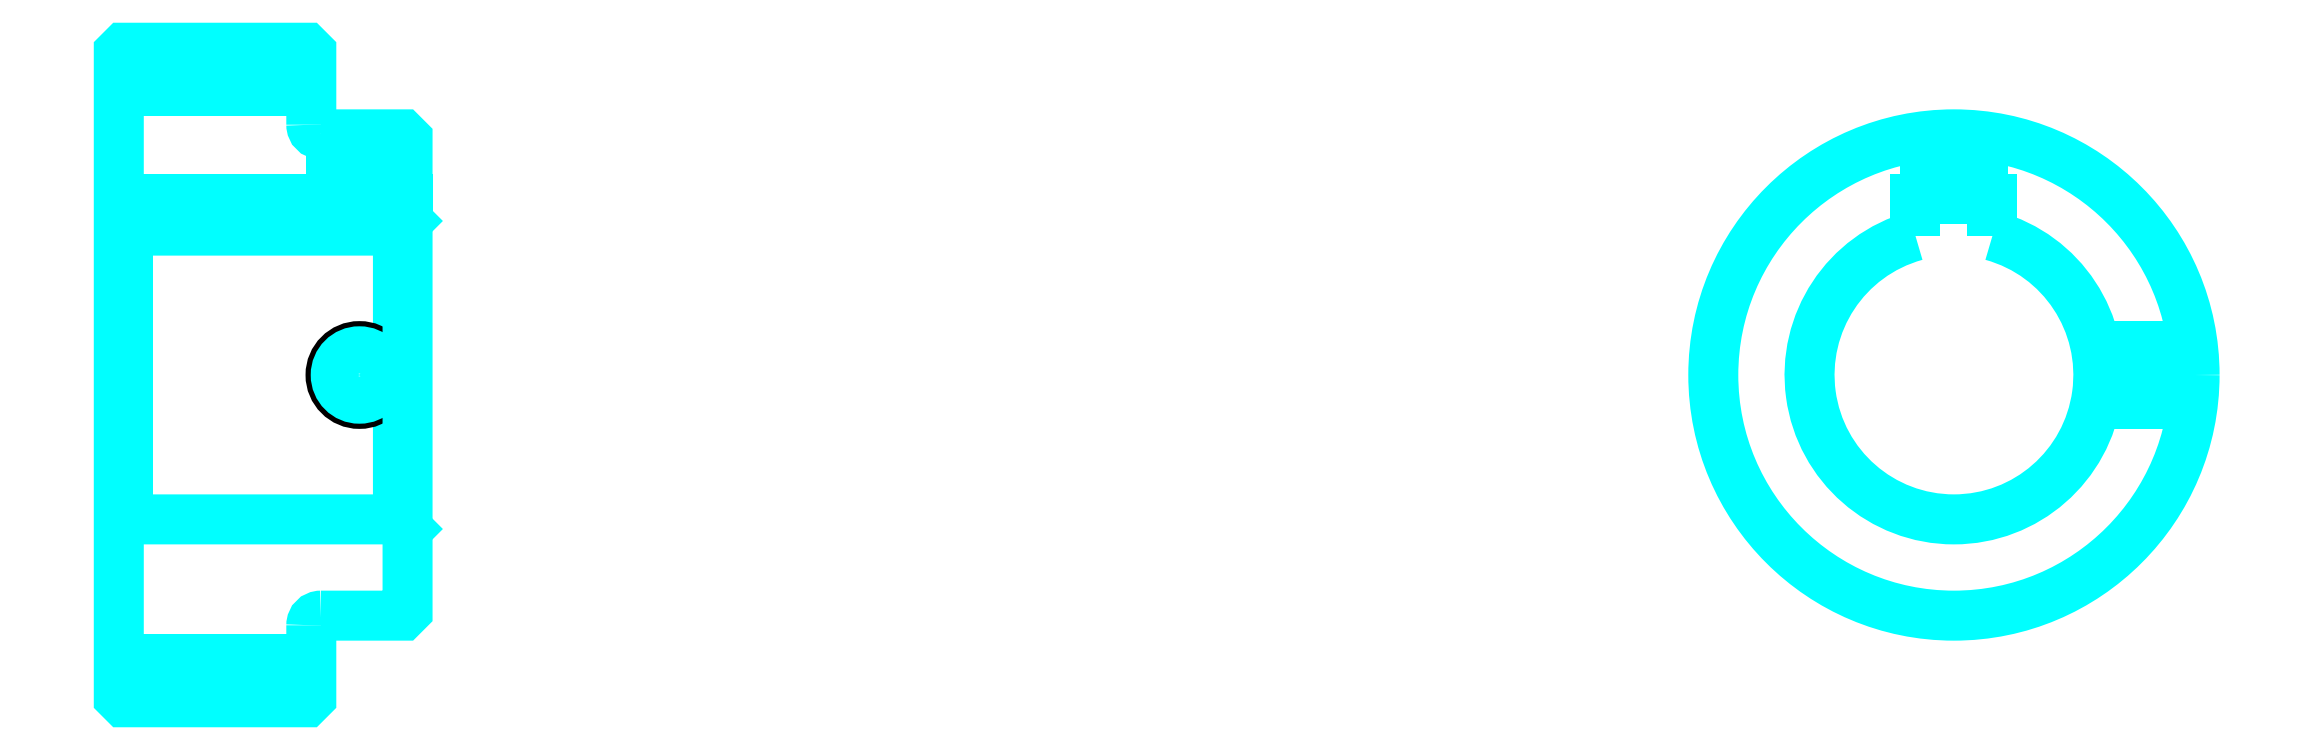
<metadata>
{"format":"dxf","ext":"dxf","renderer":"ezdxf+matplotlib","layout":"modelspace","background":"white","min_lineweight":24,"dpi":150}
</metadata>
<code>
0
SECTION
2
ENTITIES
0
LINE
8
0
10
140.9
20
171.2
30
0
11
160.9
21
171.2
31
0
0
LINE
8
0
10
140.9
20
112.2
30
0
11
160.9
21
112.2
31
0
0
LINE
8
0
10
169.9
20
126.7
30
0
11
170.9
21
125.7
31
0
0
LINE
8
0
10
169.9
20
156.7
30
0
11
170.9
21
157.7
31
0
0
LINE
8
0
10
141.9
20
156.7
30
0
11
141.9
21
126.7
31
0
0
POLYLINE
8
0
66
1
10
0
20
0
30
0
70
2
0
VERTEX
8
0
10
140.9
20
125.7
30
0
70
0
0
VERTEX
8
0
10
141.9
20
126.7
30
0
70
0
0
VERTEX
8
0
10
169.9
20
126.7
30
0
70
0
0
VERTEX
8
0
10
169.9
20
156.7
30
0
70
0
0
VERTEX
8
0
10
141.9
20
156.7
30
0
70
0
0
VERTEX
8
0
10
140.9
20
157.7
30
0
70
0
0
SEQEND
8
0
0
ARC
8
0
10
161.9
20
167.7
30
0
40
1
50
180
51
270
0
ARC
8
0
10
161.9
20
115.7
30
0
40
1
50
90
51
180
0
ARC
8
0
10
331.5
20
141.7
30
0
40
15
50
105.5
51
74.53
0
POLYLINE
8
0
66
1
10
0
20
0
30
0
70
2
0
VERTEX
8
0
10
335.5
20
156.2
30
0
70
0
0
VERTEX
8
0
10
335.5
20
160
30
0
70
0
0
VERTEX
8
0
10
327.5
20
160
30
0
70
0
0
VERTEX
8
0
10
327.5
20
156.2
30
0
70
0
0
SEQEND
8
0
0
LINE
8
0
10
140.9
20
160
30
0
11
170.9
21
160
31
0
0
POLYLINE
8
0
66
1
10
0
20
0
30
0
70
2
0
VERTEX
8
0
10
168.9
20
166.7
30
0
70
0
0
VERTEX
8
0
10
168.9
20
160
30
0
70
0
0
SEQEND
8
0
0
POLYLINE
8
0
66
1
10
0
20
0
30
0
70
2
0
VERTEX
8
0
10
162.9
20
166.7
30
0
70
0
0
VERTEX
8
0
10
162.9
20
160
30
0
70
0
0
SEQEND
8
0
0
POLYLINE
8
0
66
1
10
0
20
0
30
0
70
2
0
VERTEX
8
0
10
168.3
20
166.7
30
0
70
0
0
VERTEX
8
0
10
168.3
20
160
30
0
70
0
0
SEQEND
8
0
0
POLYLINE
8
0
66
1
10
0
20
0
30
0
70
2
0
VERTEX
8
0
10
163.4
20
166.7
30
0
70
0
0
VERTEX
8
0
10
163.4
20
160
30
0
70
0
0
SEQEND
8
0
0
POLYLINE
8
0
66
1
10
0
20
0
30
0
70
2
0
VERTEX
8
0
10
328.5
20
160
30
0
70
0
0
VERTEX
8
0
10
328.5
20
166.6
30
0
70
0
0
SEQEND
8
0
0
POLYLINE
8
0
66
1
10
0
20
0
30
0
70
2
0
VERTEX
8
0
10
334.5
20
160
30
0
70
0
0
VERTEX
8
0
10
334.5
20
166.6
30
0
70
0
0
SEQEND
8
0
0
POLYLINE
8
0
66
1
10
0
20
0
30
0
70
2
0
VERTEX
8
0
10
329.1
20
160
30
0
70
0
0
VERTEX
8
0
10
329.1
20
166.6
30
0
70
0
0
SEQEND
8
0
0
POLYLINE
8
0
66
1
10
0
20
0
30
0
70
2
0
VERTEX
8
0
10
334
20
160
30
0
70
0
0
VERTEX
8
0
10
334
20
166.6
30
0
70
0
0
SEQEND
8
0
0
CIRCLE
8
0
10
165.9
20
141.7
30
0
40
3
0
CIRCLE
8
0
10
165.9
20
141.7
30
0
40
2.46
0
POLYLINE
8
0
66
1
10
0
20
0
30
0
70
2
0
VERTEX
8
0
10
346.2
20
144.7
30
0
70
0
0
VERTEX
8
0
10
356.3
20
144.7
30
0
70
0
0
SEQEND
8
0
0
POLYLINE
8
0
66
1
10
0
20
0
30
0
70
2
0
VERTEX
8
0
10
346.2
20
138.7
30
0
70
0
0
VERTEX
8
0
10
356.3
20
138.7
30
0
70
0
0
SEQEND
8
0
0
POLYLINE
8
0
66
1
10
0
20
0
30
0
70
2
0
VERTEX
8
0
10
346.3
20
144.2
30
0
70
0
0
VERTEX
8
0
10
356.4
20
144.2
30
0
70
0
0
SEQEND
8
0
0
POLYLINE
8
0
66
1
10
0
20
0
30
0
70
2
0
VERTEX
8
0
10
346.3
20
139.3
30
0
70
0
0
VERTEX
8
0
10
356.4
20
139.3
30
0
70
0
0
SEQEND
8
0
0
POLYLINE
8
0
66
1
10
0
20
0
30
0
70
2
0
VERTEX
8
0
10
140.9
20
125.7
30
0
70
0
0
VERTEX
8
0
10
140.9
20
108.2
30
0
70
0
0
VERTEX
8
0
10
141.4
20
107.7
30
0
70
0
0
VERTEX
8
0
10
160.4
20
107.7
30
0
70
0
0
VERTEX
8
0
10
160.9
20
108.2
30
0
70
0
0
VERTEX
8
0
10
160.9
20
115.7
30
0
70
0
0
SEQEND
8
0
0
POLYLINE
8
0
66
1
10
0
20
0
30
0
70
2
0
VERTEX
8
0
10
161.9
20
116.7
30
0
70
0
0
VERTEX
8
0
10
170.4
20
116.7
30
0
70
0
0
VERTEX
8
0
10
170.9
20
117.2
30
0
70
0
0
VERTEX
8
0
10
170.9
20
166.2
30
0
70
0
0
VERTEX
8
0
10
170.4
20
166.7
30
0
70
0
0
VERTEX
8
0
10
161.9
20
166.7
30
0
70
0
0
SEQEND
8
0
0
POLYLINE
8
0
66
1
10
0
20
0
30
0
70
2
0
VERTEX
8
0
10
160.9
20
167.7
30
0
70
0
0
VERTEX
8
0
10
160.9
20
175.2
30
0
70
0
0
VERTEX
8
0
10
160.4
20
175.7
30
0
70
0
0
VERTEX
8
0
10
141.4
20
175.7
30
0
70
0
0
VERTEX
8
0
10
140.9
20
175.2
30
0
70
0
0
VERTEX
8
0
10
140.9
20
125.7
30
0
70
0
0
SEQEND
8
0
0
CIRCLE
8
0
10
331.5
20
141.7
30
0
40
25
0
ENDSEC
0
EOF

</code>
